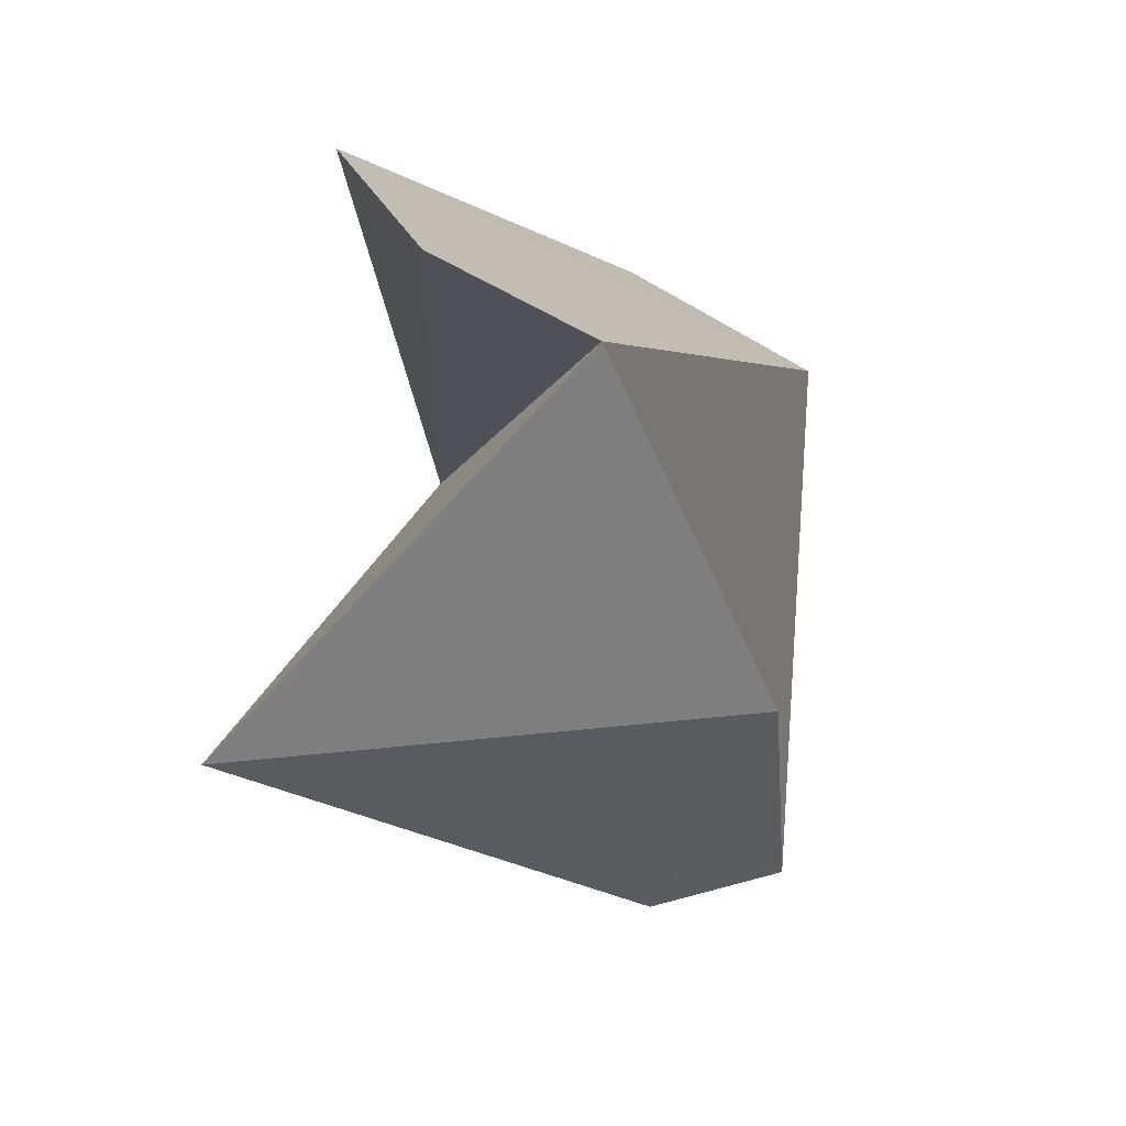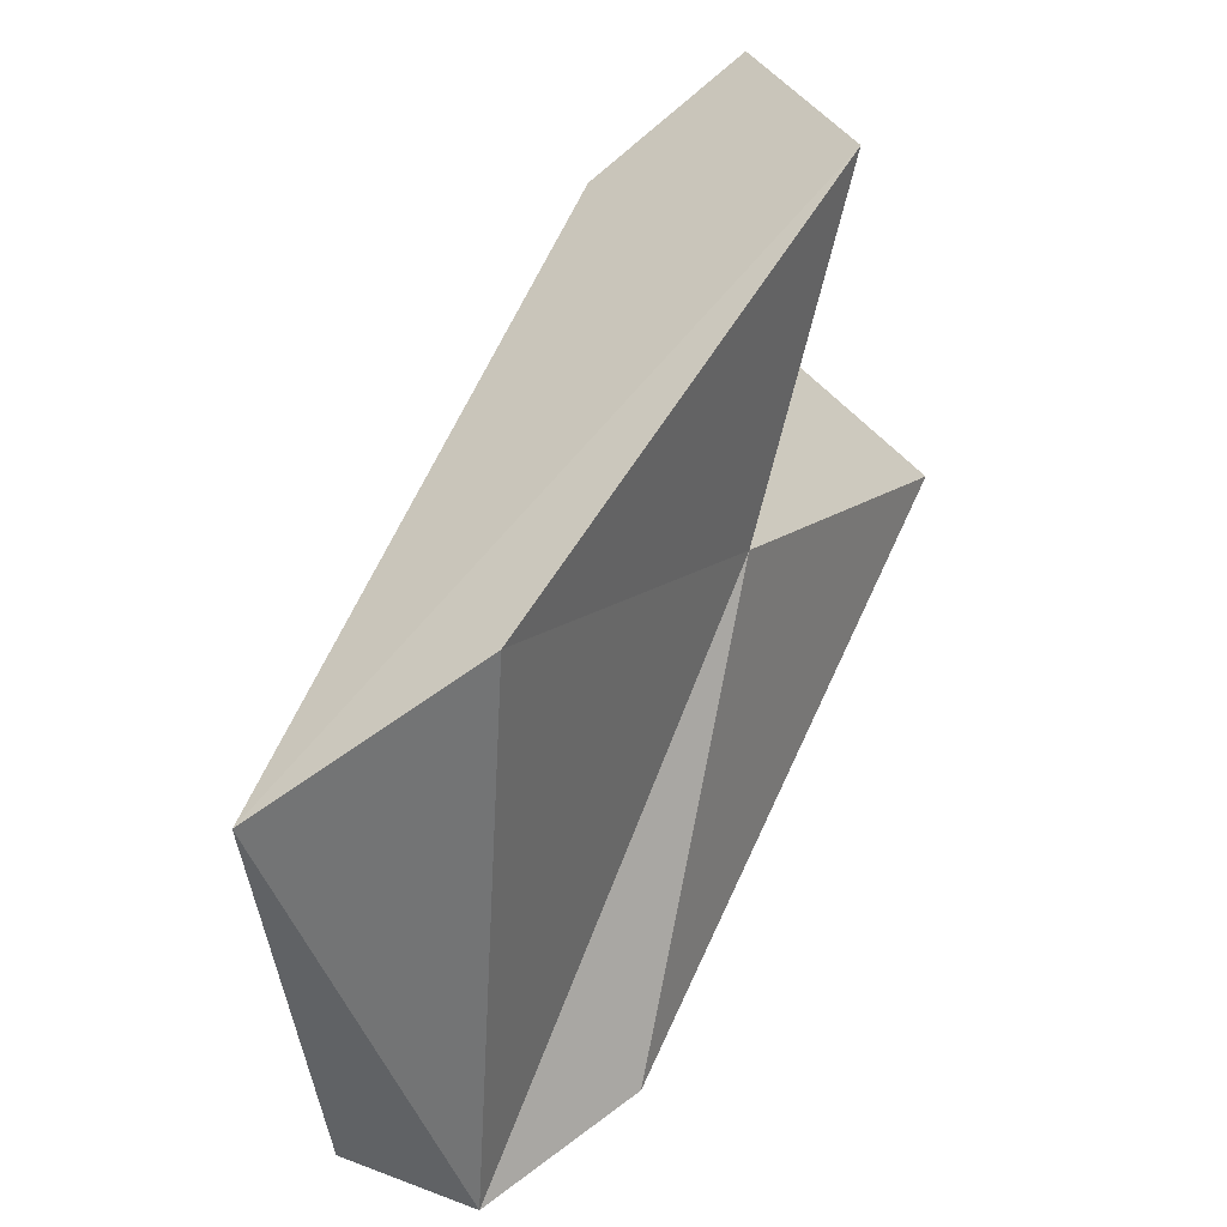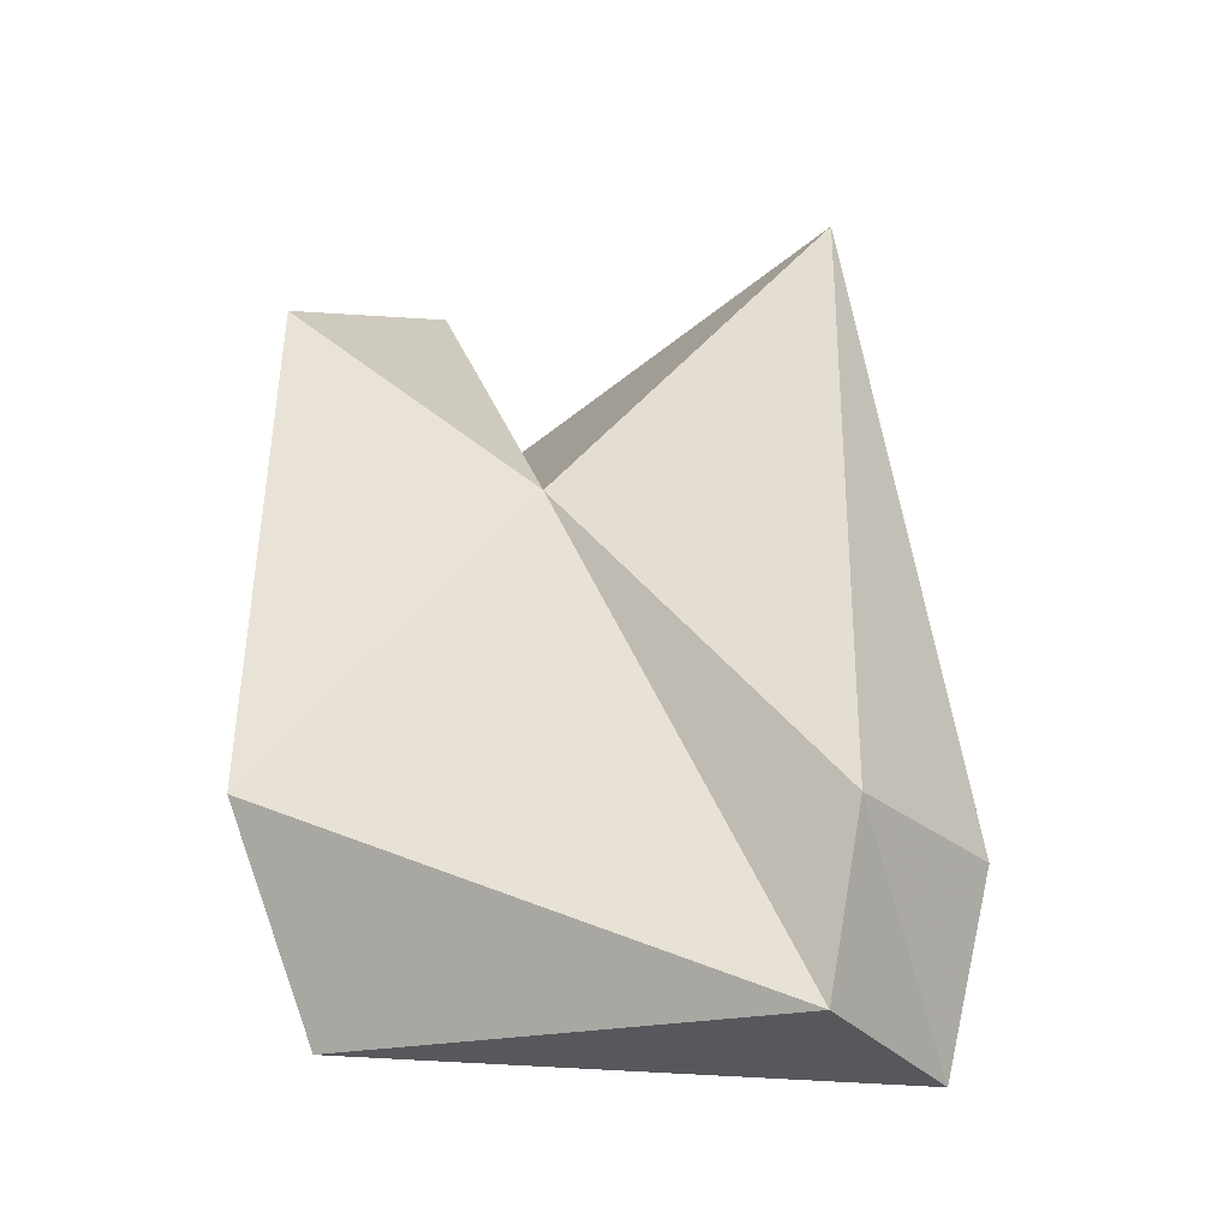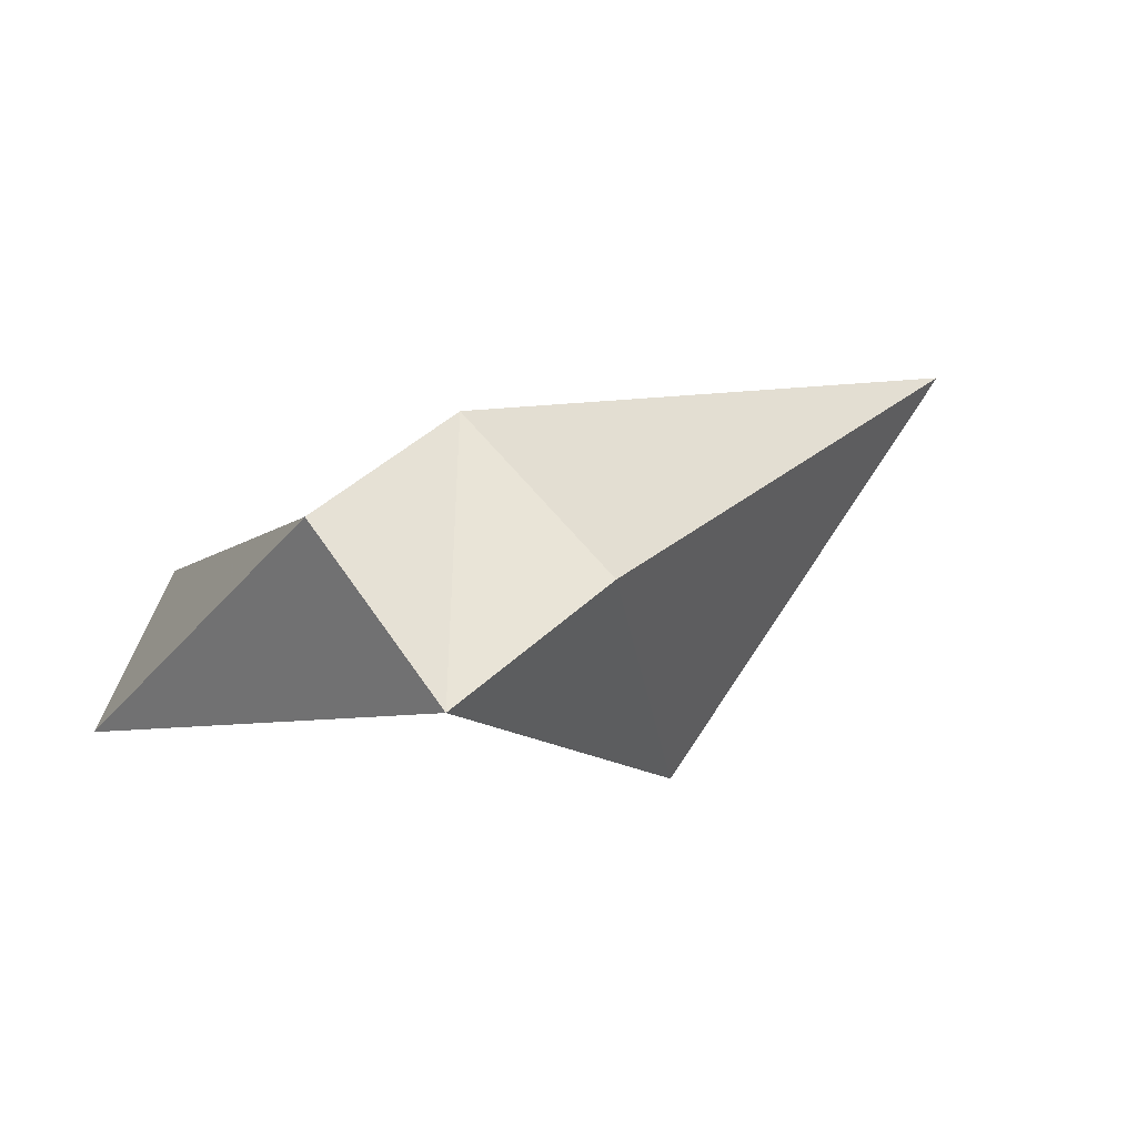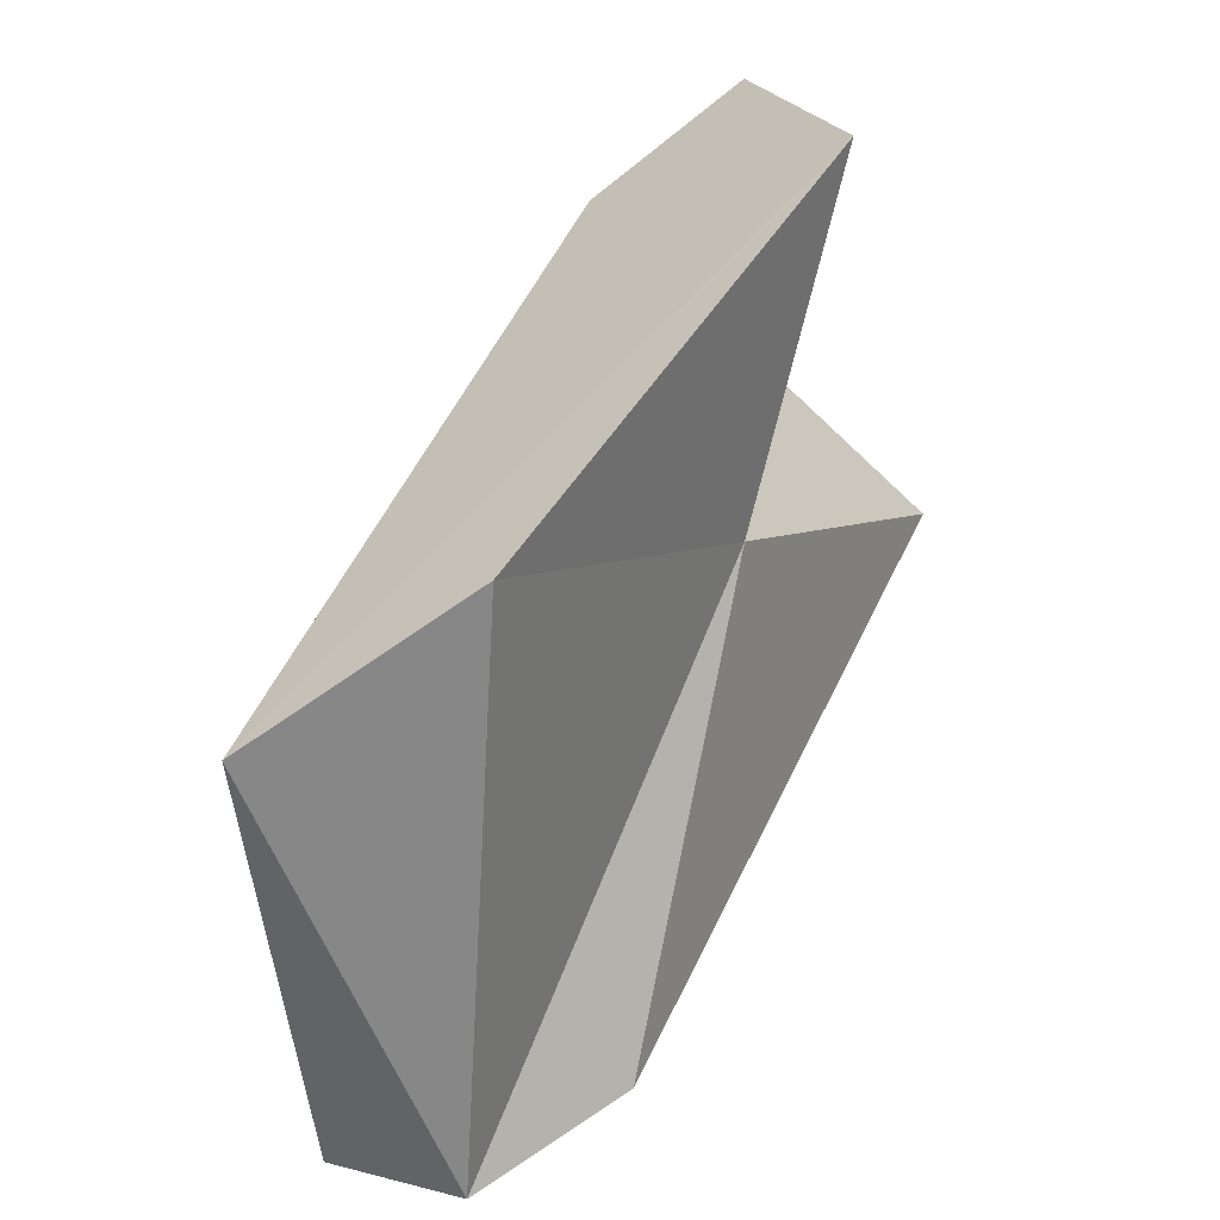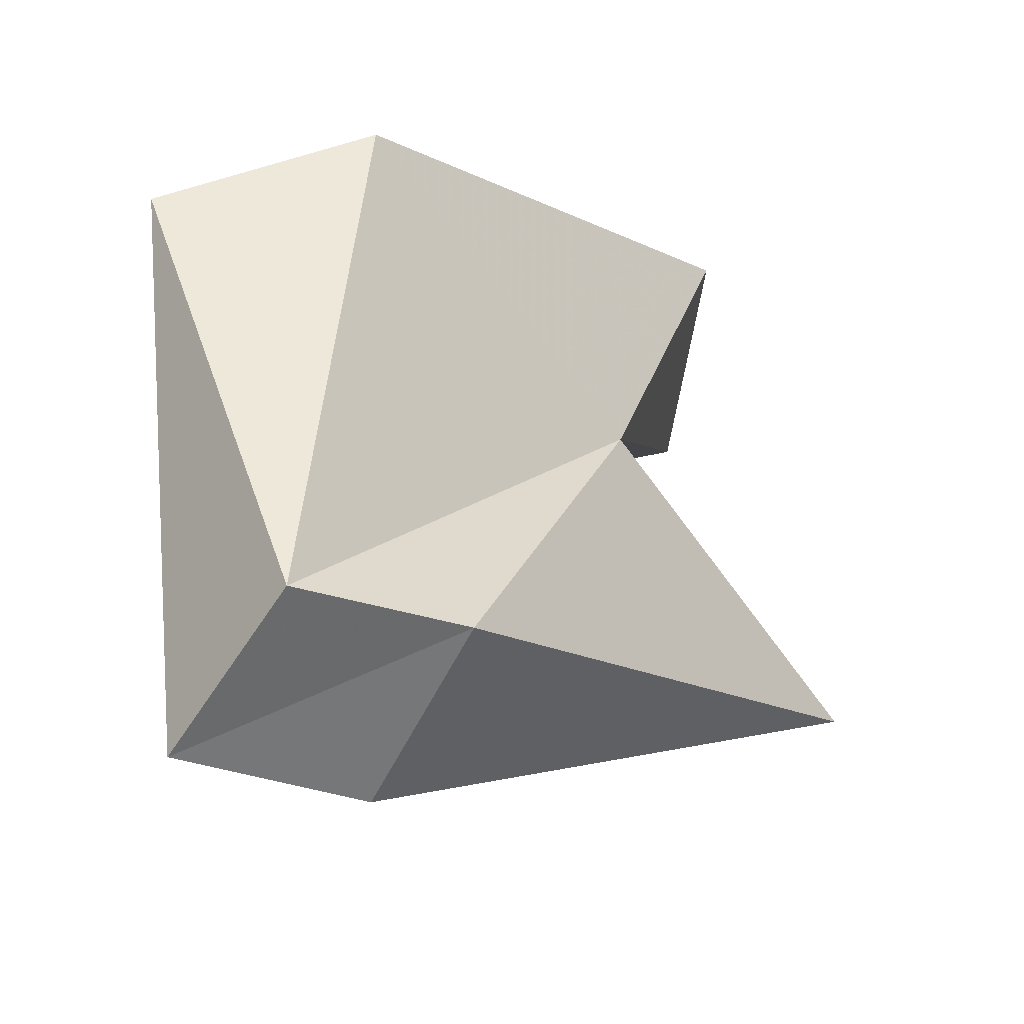
<metadata>
{"format":"obj","ext":"obj","renderer":"f3d","projection":"perspective","resolution":1024,"background":"white","views":[{"elev":6.4,"azim":-76.1,"up":"+Z"},{"elev":46.0,"azim":105.4,"up":"+Z"},{"elev":40.3,"azim":102.9,"up":"+Y"},{"elev":-4.5,"azim":146.6,"up":"+Y"},{"elev":39.4,"azim":106.1,"up":"+Z"},{"elev":-27.4,"azim":115.9,"up":"+Z"}]}
</metadata>
<code>
v 192.6 190.7 89.44
v 194.7 189 88.29
v 193.5 194.1 82.77
v 196.3 193.1 90.86
v 199 187.3 82.83
v 202.8 190 78.84
v 199 192.5 86.05
v 204.5 190.7 89.19
v 205.3 188.2 78.94
v 204.2 192.4 80.53
v 206.5 188.1 87.5
v 206.5 190.8 80.49
g foo
f 1 11 4
f 11 8 4
f 2 11 1
f 8 11 12
f 9 11 2
f 9 2 5
f 7 8 12
f 4 8 7
f 1 4 7
f 7 2 1
f 9 12 11
f 12 10 7
f 10 3 7
f 2 3 5
f 2 7 3
f 6 10 9
f 10 12 9
f 9 5 6
f 3 10 6
f 6 5 3
g

</code>
